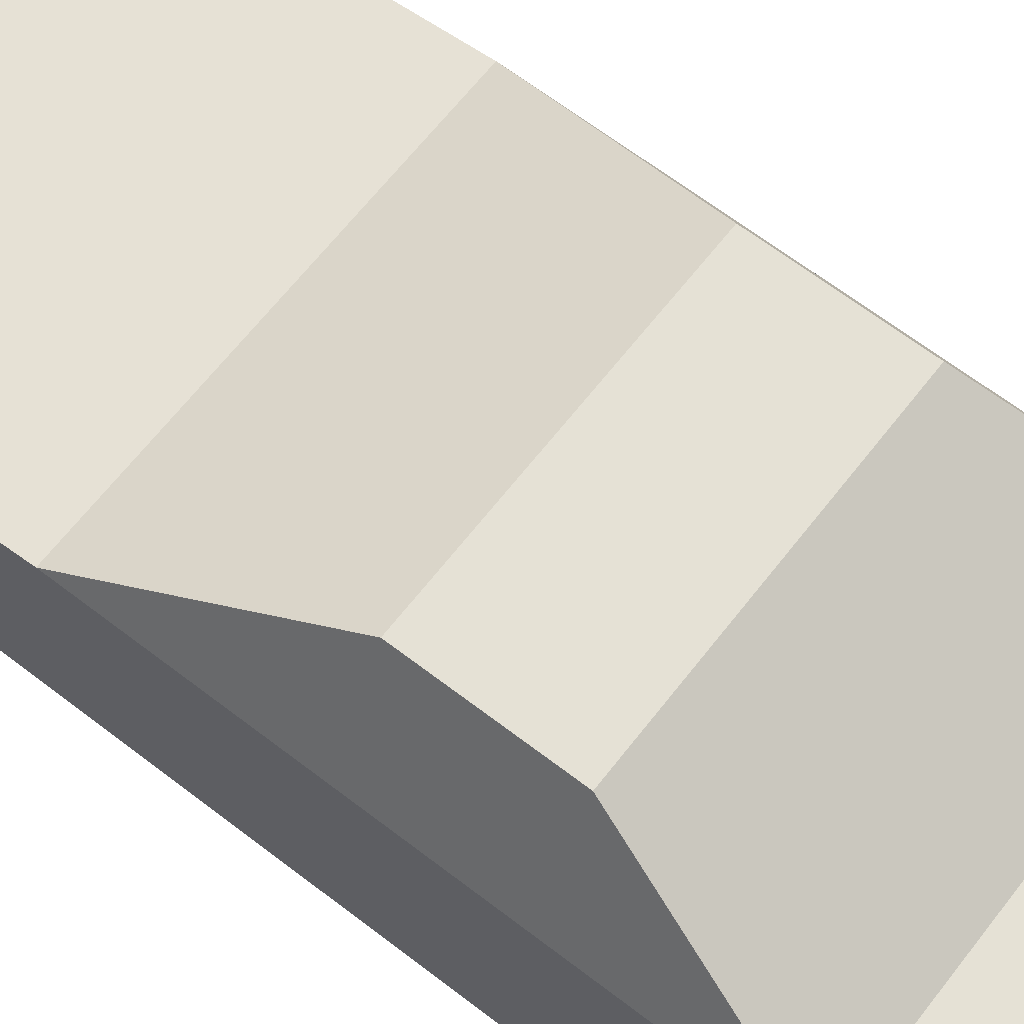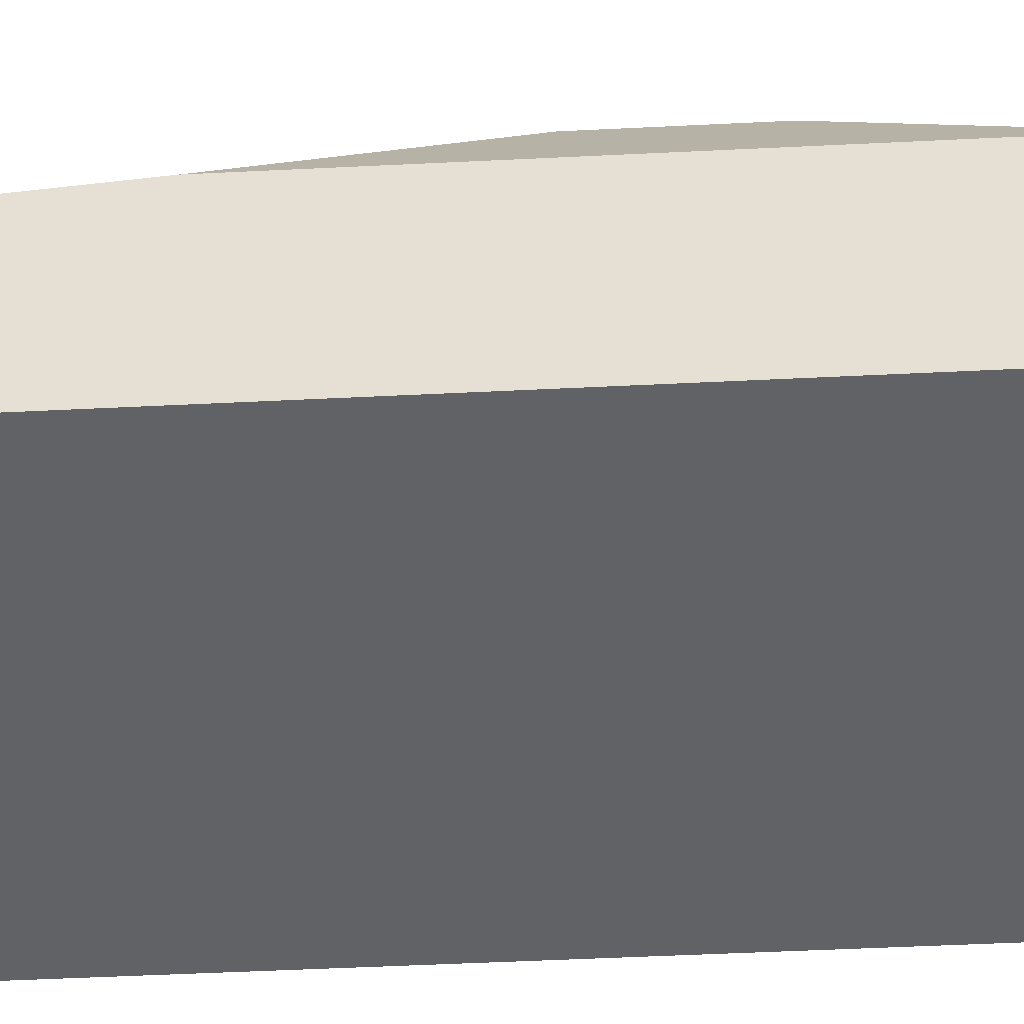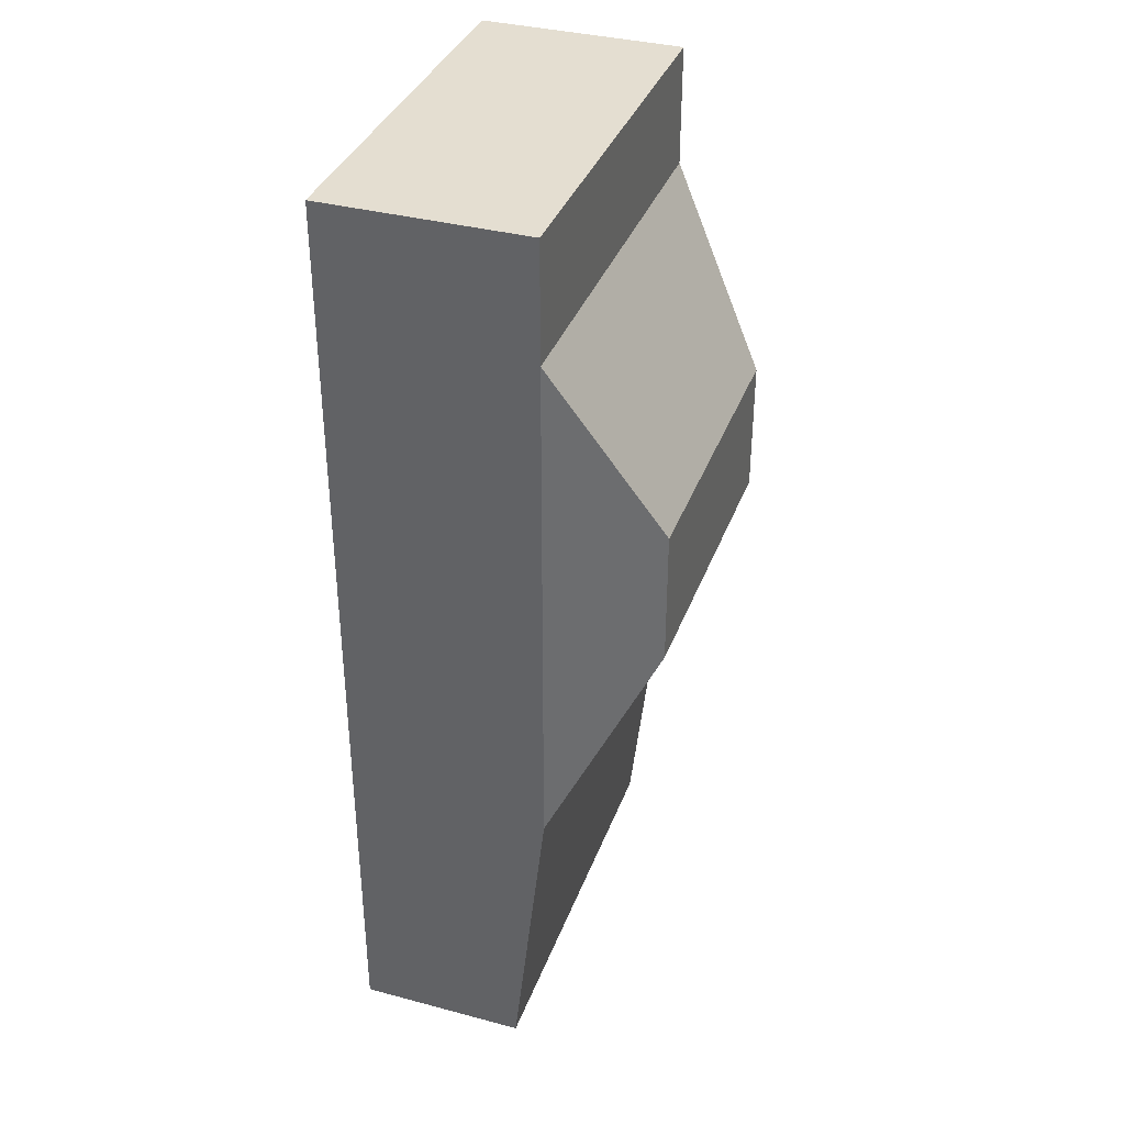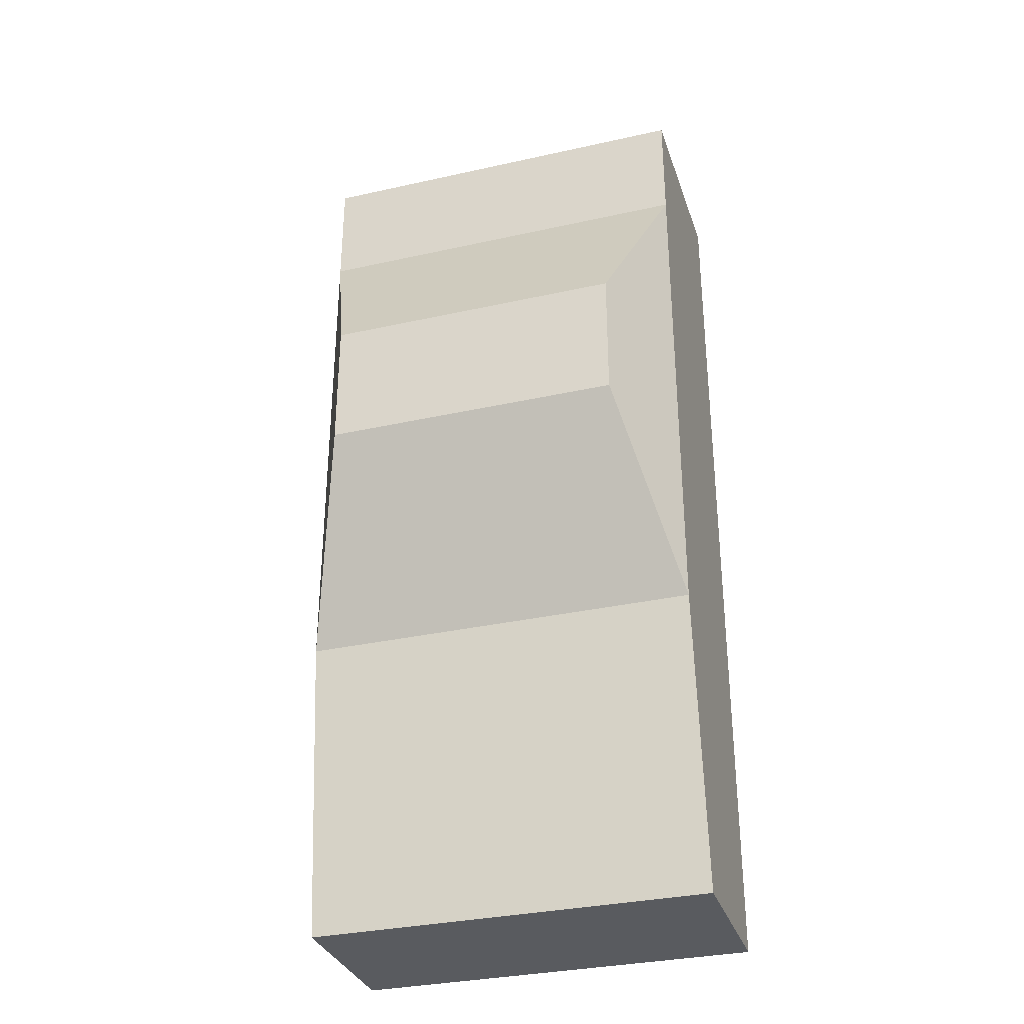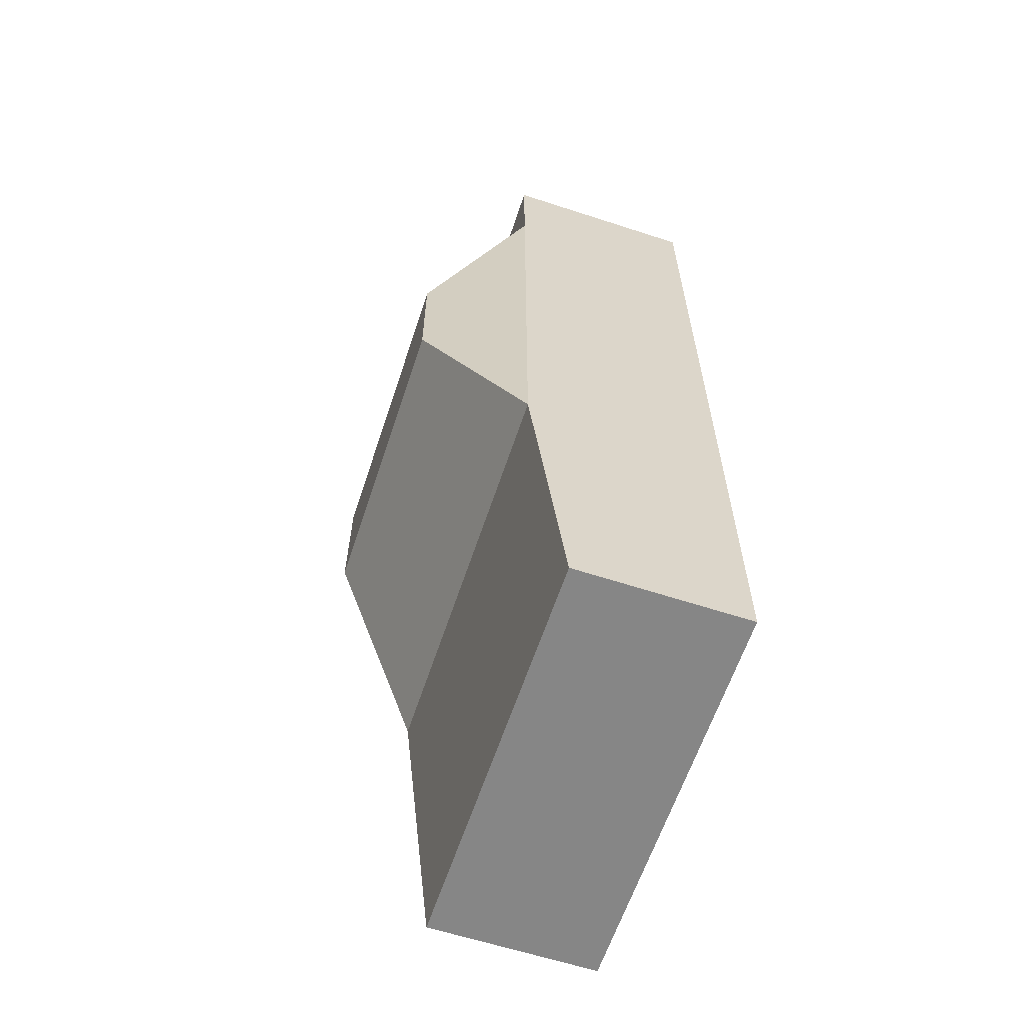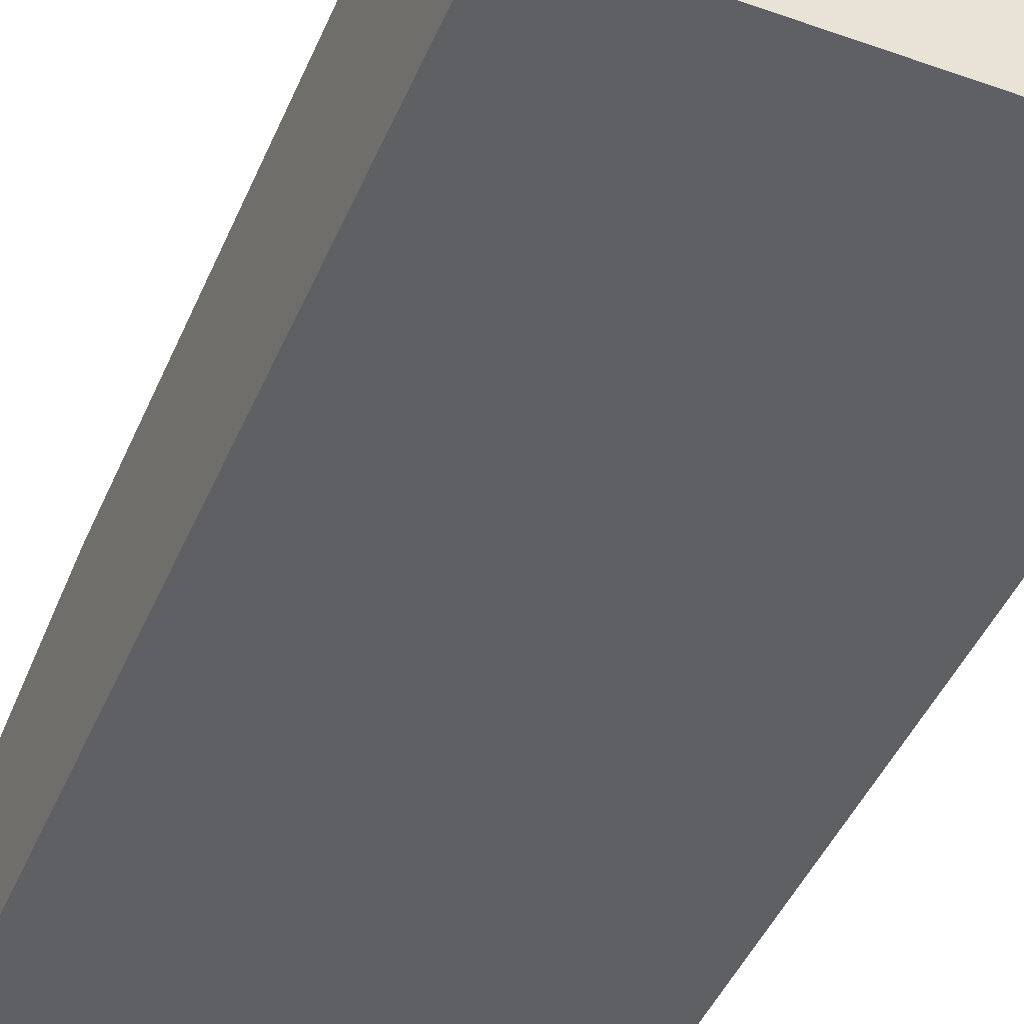
<metadata>
{"format":"obj","ext":"obj","renderer":"f3d","projection":"perspective","resolution":1024,"background":"white","views":[{"elev":65.1,"azim":-52.2,"up":"+Y"},{"elev":-50.5,"azim":-86.9,"up":"+Y"},{"elev":36.5,"azim":109.0,"up":"+Z"},{"elev":-32.7,"azim":-162.8,"up":"+Z"},{"elev":-62.1,"azim":-108.3,"up":"+Z"},{"elev":-45.1,"azim":-22.3,"up":"+Y"}]}
</metadata>
<code>
o Plane
v 4.5 4 5
v 4.5 4 1
v -4.5 4 1
v -4.5 4 5
v 6 1 10.5
v -6 1 10.5
v -6 1 14
v 6 1 14
v -6 1 -5
v 6 1 -5
v 6 6e-06 -14
v -6 6e-06 -14
v -6 -5 -14
v -5 -0.5 -14
v -5 -1.5 -14
v 6 -5 -14
v 5 -1.5 -14
v 5 -0.5 -14
v 6 -5 14
v 5 -1 14
v -5 -1 14
v -6 -5 14
v 5 -6e-06 14
v 1 -6e-06 14
v -1 -6e-06 14
v -1 -1 14
v 1 -1 14
v -5 -6e-06 14
v 2.5 -0.5 -14
v 2.5 -1.5 -14
v -2.5 -0.5 -14
v -2.5 -1.5 -14
v 6 -5 12
v 6 -5 8
v 6 -1 12
v 6 -1 8
v 6 -5 -7
v 6 -5 -11
v 6 -1 -7
v 6 -1 -11
v -6 -5 12
v -6 -5 8
v -6 -1 12
v -6 -1 8
v -6 -5 -7
v -6 -5 -11
v -6 -1 -7
v -6 -1 -11
f 1 2 3 4
f 5 6 7 8
f 9 10 11 12
f 13 12 14 15
f 16 17 18 11
f 12 11 18 14
f 17 16 13 15
f 19 20 21 22
f 23 20 19 8
f 24 25 26 27
f 21 28 7 22
f 8 7 28 23
f 19 33 35 8
f 35 39 10 8
f 16 11 40 38
f 11 10 39 40
f 36 34 37 39
f 44 47 45 42
f 13 46 48 12
f 22 7 43 41
f 12 48 47 9
f 47 43 7 9
f 16 19 22 13
f 2 10 9 3
f 6 5 1 4
f 6 4 3 9
f 5 10 2 1
f 29 18 17 30
f 14 31 32 15
f 23 24 27 20
f 25 28 21 26
f 32 31 29 30
f 38 40 39 37
f 34 36 35 33
f 46 45 47 48
f 42 41 43 44

</code>
